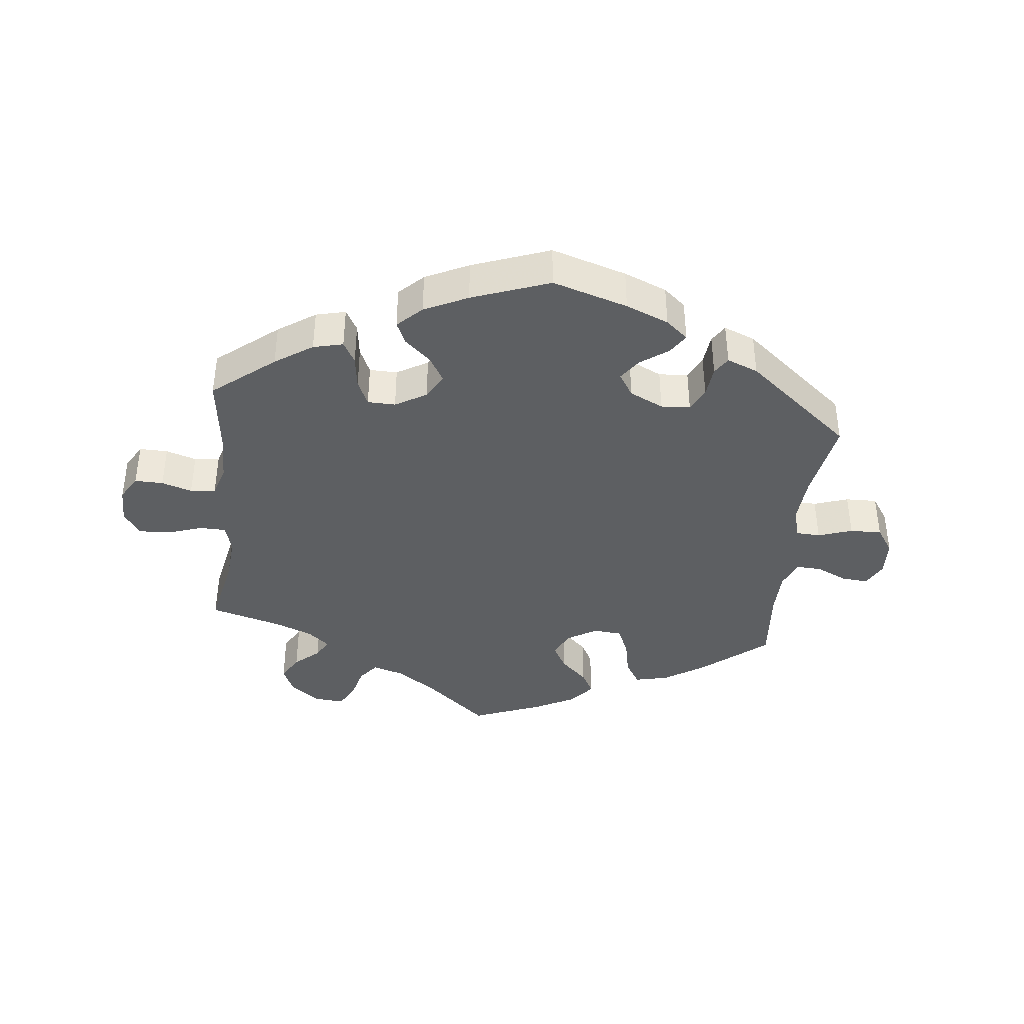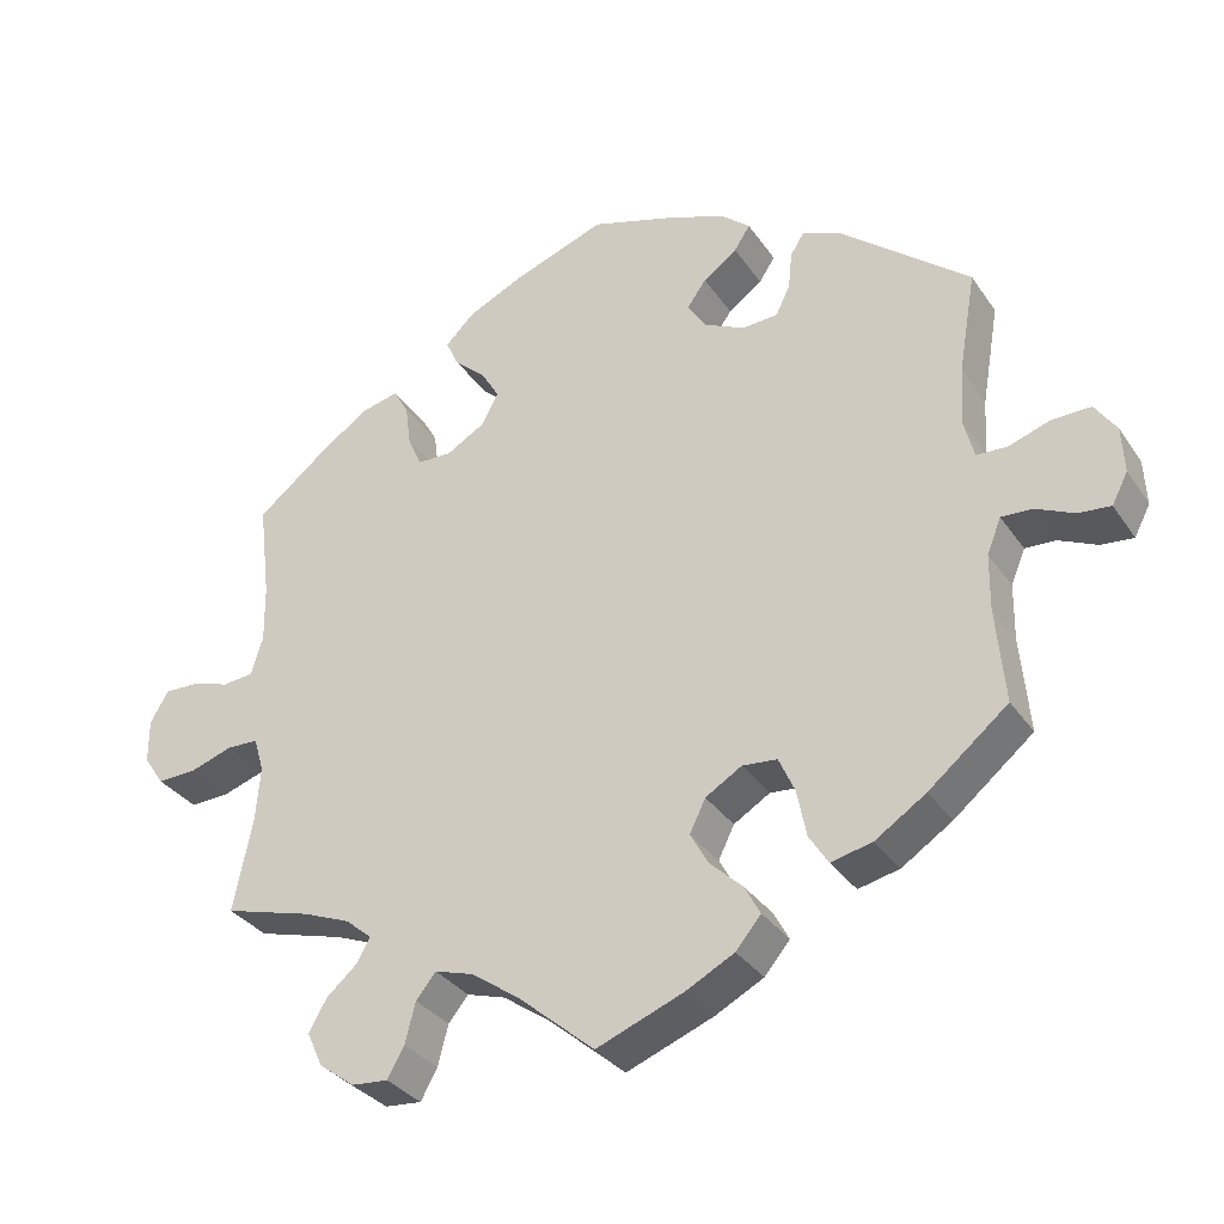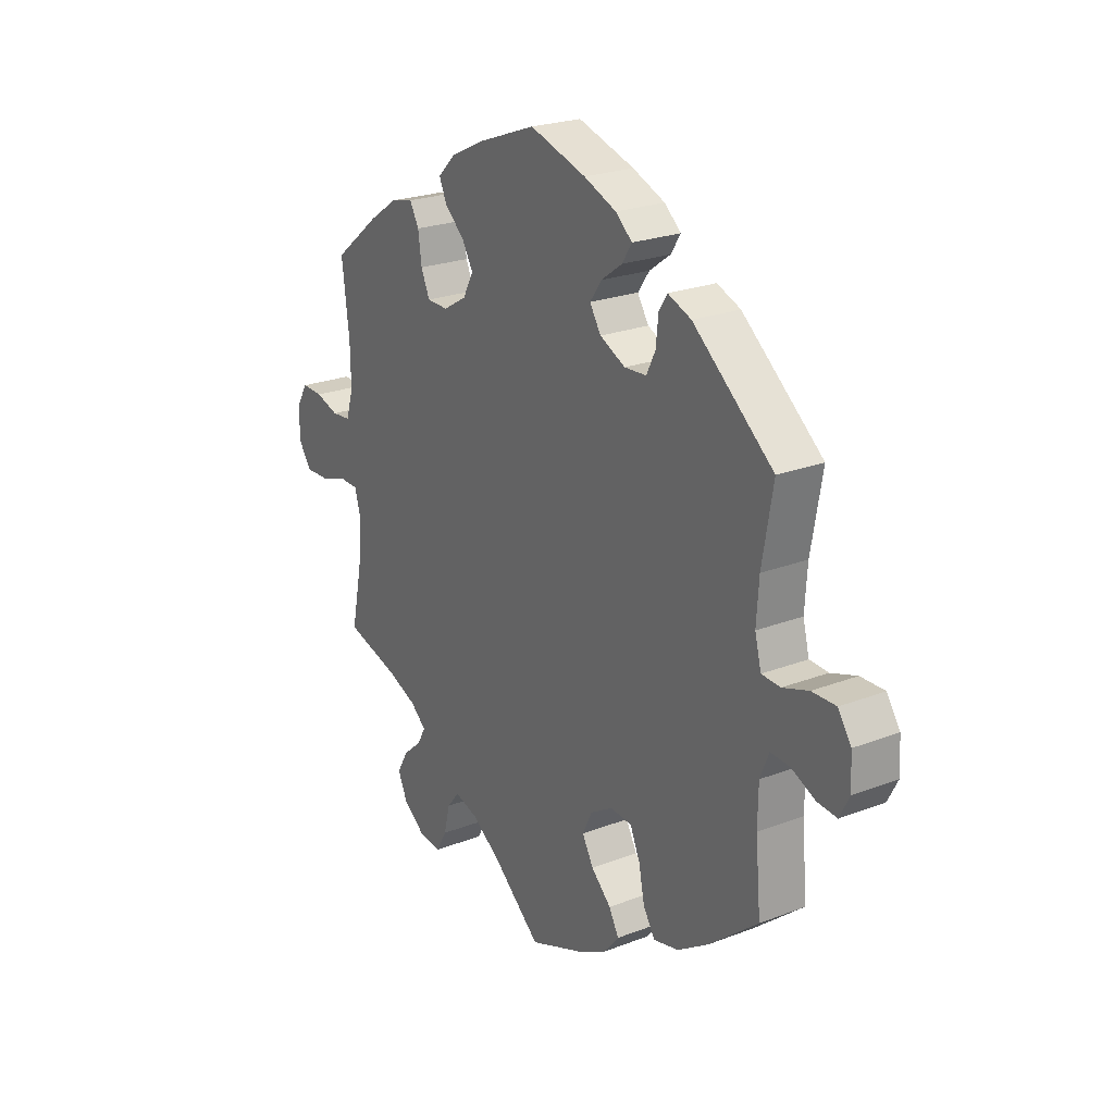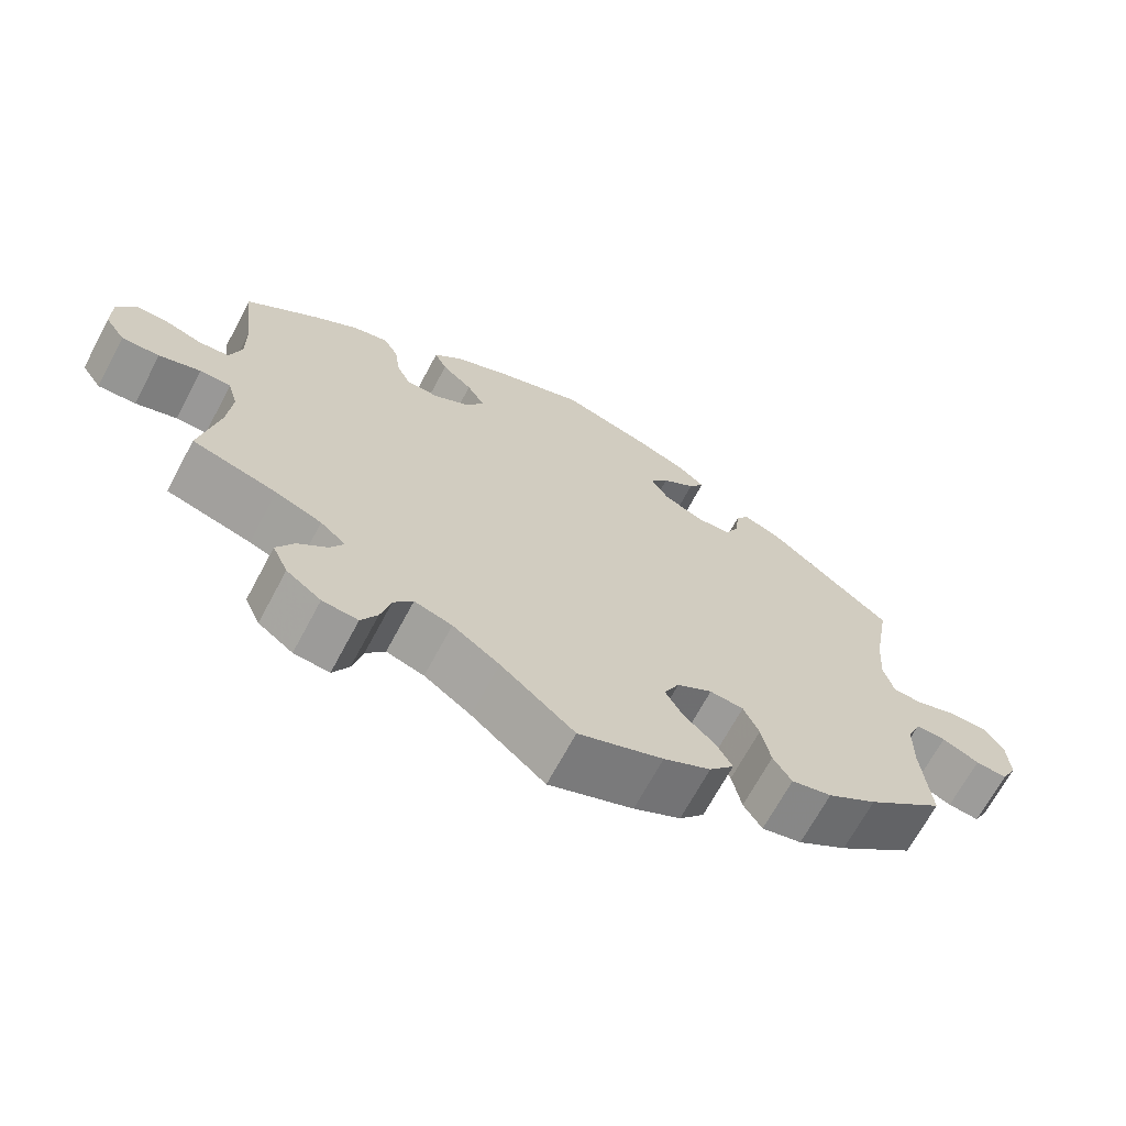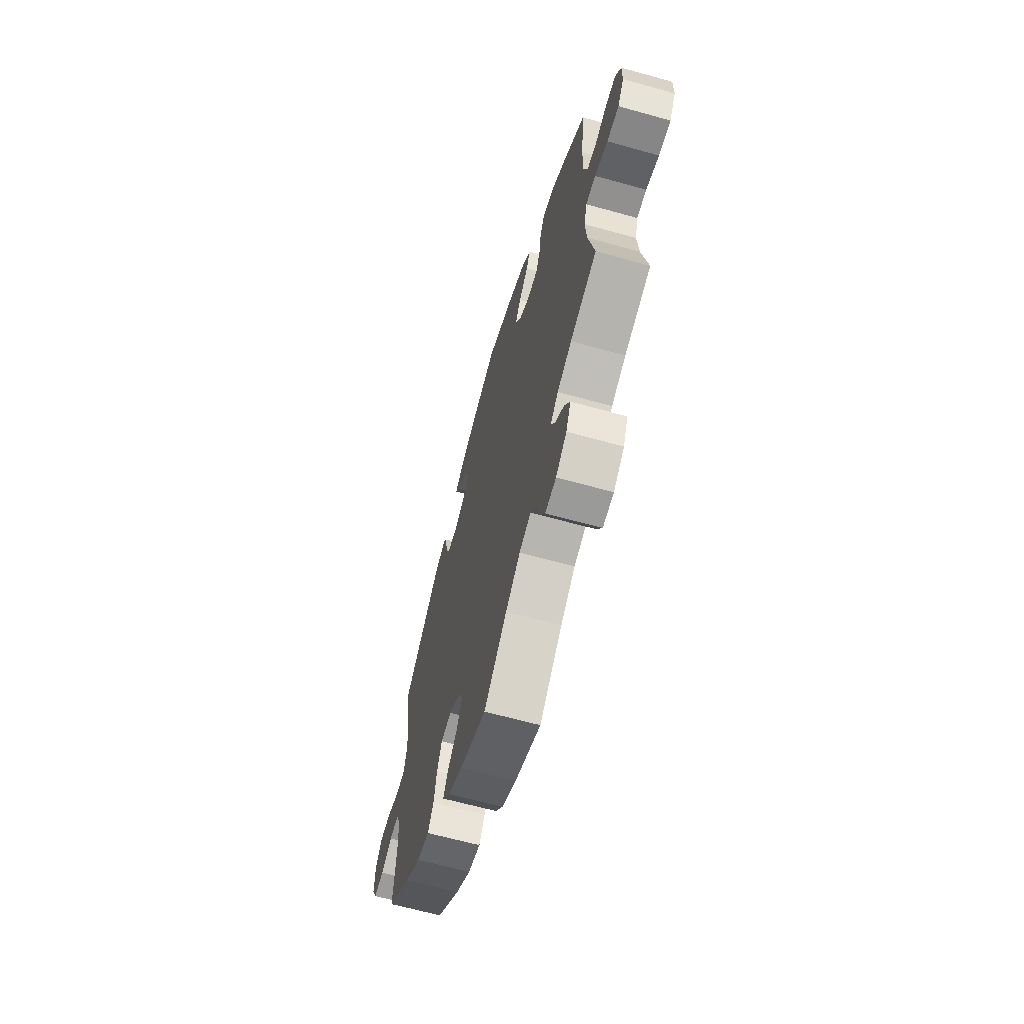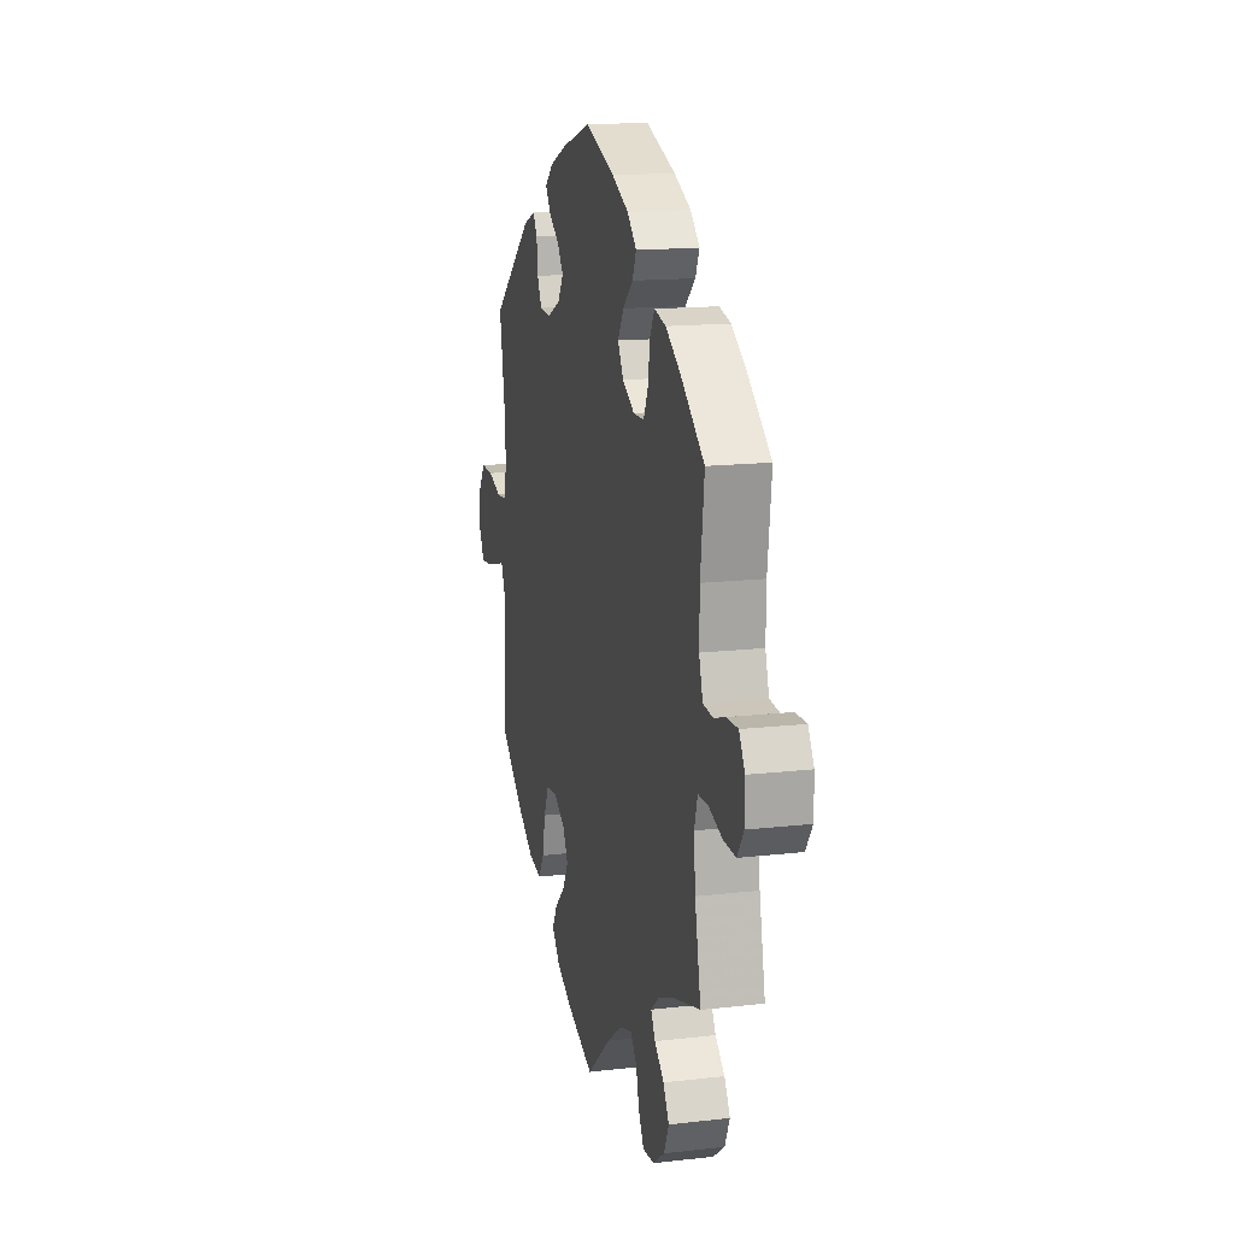
<metadata>
{"format":"obj","ext":"obj","renderer":"f3d","projection":"perspective","resolution":1024,"background":"white","views":[{"elev":-39.5,"azim":-6.2,"up":"+Y"},{"elev":-32.8,"azim":28.9,"up":"+Z"},{"elev":23.5,"azim":57.0,"up":"+Z"},{"elev":-68.2,"azim":-28.1,"up":"+Z"},{"elev":-64.3,"azim":-105.7,"up":"+Z"},{"elev":15.1,"azim":-103.9,"up":"+Z"}]}
</metadata>
<code>
v 0.479 0.07 0.163
v 0.474 0.07 0.089
v 0.487 0.07 0.039
v 0.525 0.07 0.037
v 0.578 0.07 0.055
v 0.627 0.07 0.056
v 0.654 0.07 0.016
v 0.657 0.07 -0.042
v 0.637 0.07 -0.081
v 0.596 0.07 -0.077
v 0.548 0.07 -0.055
v 0.509 0.07 -0.053
v 0.491 0.07 -0.097
v 0.49 0.07 -0.168
v 0.501 0.07 -0.288
v 0.401 0.07 -0.37
v 0.337 0.07 -0.412
v 0.285 0.07 -0.424
v 0.261 0.07 -0.386
v 0.249 0.07 -0.327
v 0.229 0.07 -0.282
v 0.185 0.07 -0.278
v 0.139 0.07 -0.306
v 0.119 0.07 -0.347
v 0.142 0.07 -0.388
v 0.183 0.07 -0.427
v 0.203 0.07 -0.464
v 0.171 0.07 -0.502
v 0.11 0.07 -0.534
v 0 0.07 -0.577
v -0.096 0.07 -0.495
v -0.157 0.07 -0.452
v -0.206 0.07 -0.437
v -0.231 0.07 -0.468
v -0.244 0.07 -0.519
v -0.265 0.07 -0.557
v -0.311 0.07 -0.553
v -0.356 0.07 -0.52
v -0.376 0.07 -0.476
v -0.353 0.07 -0.436
v -0.315 0.07 -0.403
v -0.298 0.07 -0.372
v -0.331 0.07 -0.344
v -0.391 0.07 -0.32
v -0.501 0.07 -0.289
v -0.477 0.07 -0.172
v -0.471 0.07 -0.102
v -0.484 0.07 -0.058
v -0.524 0.07 -0.057
v -0.578 0.07 -0.075
v -0.627 0.07 -0.077
v -0.653 0.07 -0.039
v -0.653 0.07 0.017
v -0.63 0.07 0.056
v -0.586 0.07 0.055
v -0.539 0.07 0.04
v -0.5 0.07 0.044
v -0.485 0.07 0.093
v -0.486 0.07 0.166
v -0.501 0.07 0.289
v -0.406 0.07 0.365
v -0.348 0.07 0.404
v -0.302 0.07 0.415
v -0.283 0.07 0.381
v -0.276 0.07 0.329
v -0.258 0.07 0.289
v -0.215 0.07 0.288
v -0.167 0.07 0.316
v -0.145 0.07 0.356
v -0.168 0.07 0.395
v -0.208 0.07 0.431
v -0.224 0.07 0.466
v -0.187 0.07 0.502
v -0.12 0.07 0.534
v 0 0.07 0.578
v 0.116 0.07 0.542
v 0.182 0.07 0.515
v 0.216 0.07 0.486
v 0.196 0.07 0.455
v 0.153 0.07 0.424
v 0.129 0.07 0.39
v 0.152 0.07 0.354
v 0.204 0.07 0.329
v 0.249 0.07 0.332
v 0.267 0.07 0.369
v 0.272 0.07 0.417
v 0.289 0.07 0.444
v 0.337 0.07 0.425
v 0.501 0.07 0.29
v 0.479 0 0.163
v 0.474 0 0.089
v 0.487 0 0.039
v 0.525 0 0.037
v 0.578 0 0.055
v 0.627 0 0.056
v 0.654 0 0.016
v 0.657 0 -0.042
v 0.637 0 -0.081
v 0.596 0 -0.077
v 0.548 0 -0.055
v 0.509 0 -0.053
v 0.491 0 -0.097
v 0.49 0 -0.168
v 0.501 0 -0.288
v 0.401 0 -0.37
v 0.337 0 -0.412
v 0.285 0 -0.424
v 0.261 0 -0.386
v 0.249 0 -0.327
v 0.229 0 -0.282
v 0.185 0 -0.278
v 0.139 0 -0.306
v 0.119 0 -0.347
v 0.142 0 -0.388
v 0.183 0 -0.427
v 0.203 0 -0.464
v 0.171 0 -0.502
v 0.11 0 -0.534
v 0 0 -0.577
v -0.096 0 -0.495
v -0.157 0 -0.452
v -0.206 0 -0.437
v -0.231 0 -0.468
v -0.244 0 -0.519
v -0.265 0 -0.557
v -0.311 0 -0.553
v -0.356 0 -0.52
v -0.376 0 -0.476
v -0.353 0 -0.436
v -0.315 0 -0.403
v -0.298 0 -0.372
v -0.331 0 -0.344
v -0.391 0 -0.32
v -0.501 0 -0.289
v -0.477 0 -0.172
v -0.471 0 -0.102
v -0.484 0 -0.058
v -0.524 0 -0.057
v -0.578 0 -0.075
v -0.627 0 -0.077
v -0.653 0 -0.039
v -0.653 0 0.017
v -0.63 0 0.056
v -0.586 0 0.055
v -0.539 0 0.04
v -0.5 0 0.044
v -0.485 0 0.093
v -0.486 0 0.166
v -0.501 0 0.289
v -0.406 0 0.365
v -0.348 0 0.404
v -0.302 0 0.415
v -0.283 0 0.381
v -0.276 0 0.329
v -0.258 0 0.289
v -0.215 0 0.288
v -0.167 0 0.316
v -0.145 0 0.356
v -0.168 0 0.395
v -0.208 0 0.431
v -0.224 0 0.466
v -0.187 0 0.502
v -0.12 0 0.534
v 0 0 0.578
v 0.116 0 0.542
v 0.182 0 0.515
v 0.216 0 0.486
v 0.196 0 0.455
v 0.153 0 0.424
v 0.129 0 0.39
v 0.152 0 0.354
v 0.204 0 0.329
v 0.249 0 0.332
v 0.267 0 0.369
v 0.272 0 0.417
v 0.289 0 0.444
v 0.337 0 0.425
v 0.501 0 0.29
f 88 89 1
f 85 86 87 88
f 84 85 88 1
f 83 84 1 2
f 82 83 2 3
f 77 78 79 80
f 77 80 81
f 76 77 81
f 75 76 81
f 74 75 81 82
f 70 71 72 73
f 69 70 73 74
f 62 63 64 65
f 62 65 66
f 59 60 61 62
f 58 59 62 66
f 57 58 66 67
f 53 54 55 56
f 53 56 57
f 52 53 57
f 49 50 51 52
f 48 49 52 57
f 47 48 57 67
f 44 45 46
f 43 44 46 47
f 42 43 47 67
f 38 39 40 41
f 38 41 42
f 37 38 42
f 34 35 36 37
f 33 34 37 42
f 32 33 42 67
f 28 29 30 31
f 25 26 27 28
f 24 25 28 31
f 23 24 31 32
f 17 18 19 20
f 17 20 21
f 14 15 16 17
f 13 14 17 21
f 12 13 21 22
f 8 9 10 11
f 8 11 12
f 7 8 12
f 4 5 6 7
f 3 4 7 12
f 69 74 82 3
f 23 32 67 68
f 22 23 68 69
f 3 12 22 69
f 90 178 177
f 177 176 175 174
f 90 177 174 173
f 91 90 173 172
f 92 91 172 171
f 169 168 167 166
f 170 169 166
f 170 166 165
f 170 165 164
f 171 170 164 163
f 162 161 160 159
f 163 162 159 158
f 154 153 152 151
f 155 154 151
f 151 150 149 148
f 155 151 148 147
f 156 155 147 146
f 145 144 143 142
f 146 145 142
f 146 142 141
f 141 140 139 138
f 146 141 138 137
f 156 146 137 136
f 135 134 133
f 136 135 133 132
f 156 136 132 131
f 130 129 128 127
f 131 130 127
f 131 127 126
f 126 125 124 123
f 131 126 123 122
f 156 131 122 121
f 120 119 118 117
f 117 116 115 114
f 120 117 114 113
f 121 120 113 112
f 109 108 107 106
f 110 109 106
f 106 105 104 103
f 110 106 103 102
f 111 110 102 101
f 100 99 98 97
f 101 100 97
f 101 97 96
f 96 95 94 93
f 101 96 93 92
f 92 171 163 158
f 157 156 121 112
f 158 157 112 111
f 158 111 101 92
f 1 90 91 2
f 2 91 92 3
f 3 92 93 4
f 4 93 94 5
f 5 94 95 6
f 6 95 96 7
f 7 96 97 8
f 8 97 98 9
f 9 98 99 10
f 10 99 100 11
f 11 100 101 12
f 12 101 102 13
f 13 102 103 14
f 14 103 104 15
f 15 104 105 16
f 16 105 106 17
f 17 106 107 18
f 18 107 108 19
f 19 108 109 20
f 20 109 110 21
f 21 110 111 22
f 22 111 112 23
f 23 112 113 24
f 24 113 114 25
f 25 114 115 26
f 26 115 116 27
f 27 116 117 28
f 28 117 118 29
f 29 118 119 30
f 30 119 120 31
f 31 120 121 32
f 32 121 122 33
f 33 122 123 34
f 34 123 124 35
f 35 124 125 36
f 36 125 126 37
f 37 126 127 38
f 38 127 128 39
f 39 128 129 40
f 40 129 130 41
f 41 130 131 42
f 42 131 132 43
f 43 132 133 44
f 44 133 134 45
f 45 134 135 46
f 46 135 136 47
f 47 136 137 48
f 48 137 138 49
f 49 138 139 50
f 50 139 140 51
f 51 140 141 52
f 52 141 142 53
f 53 142 143 54
f 54 143 144 55
f 55 144 145 56
f 56 145 146 57
f 57 146 147 58
f 58 147 148 59
f 59 148 149 60
f 60 149 150 61
f 61 150 151 62
f 62 151 152 63
f 63 152 153 64
f 64 153 154 65
f 65 154 155 66
f 66 155 156 67
f 67 156 157 68
f 68 157 158 69
f 69 158 159 70
f 70 159 160 71
f 71 160 161 72
f 72 161 162 73
f 73 162 163 74
f 74 163 164 75
f 75 164 165 76
f 76 165 166 77
f 77 166 167 78
f 78 167 168 79
f 79 168 169 80
f 80 169 170 81
f 81 170 171 82
f 82 171 172 83
f 83 172 173 84
f 84 173 174 85
f 85 174 175 86
f 86 175 176 87
f 87 176 177 88
f 88 177 178 89
f 89 178 90 1

</code>
